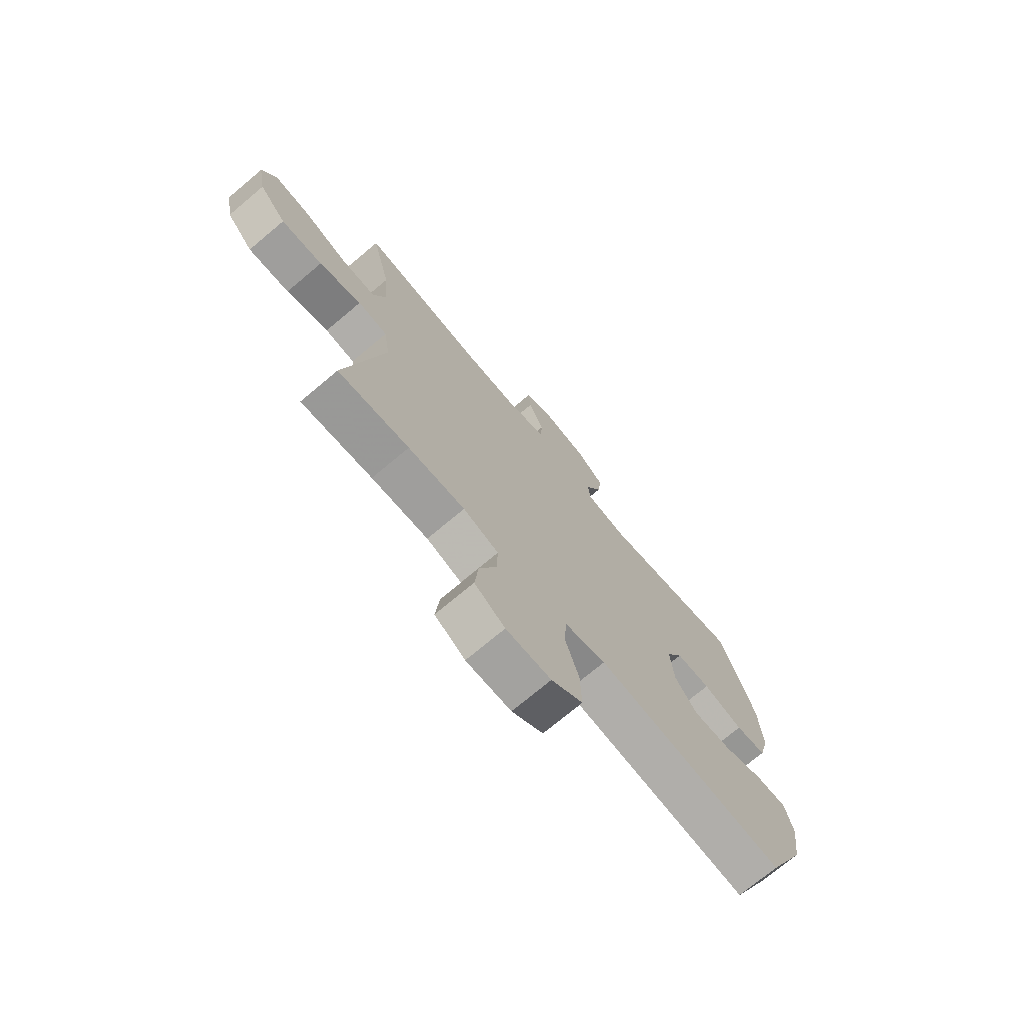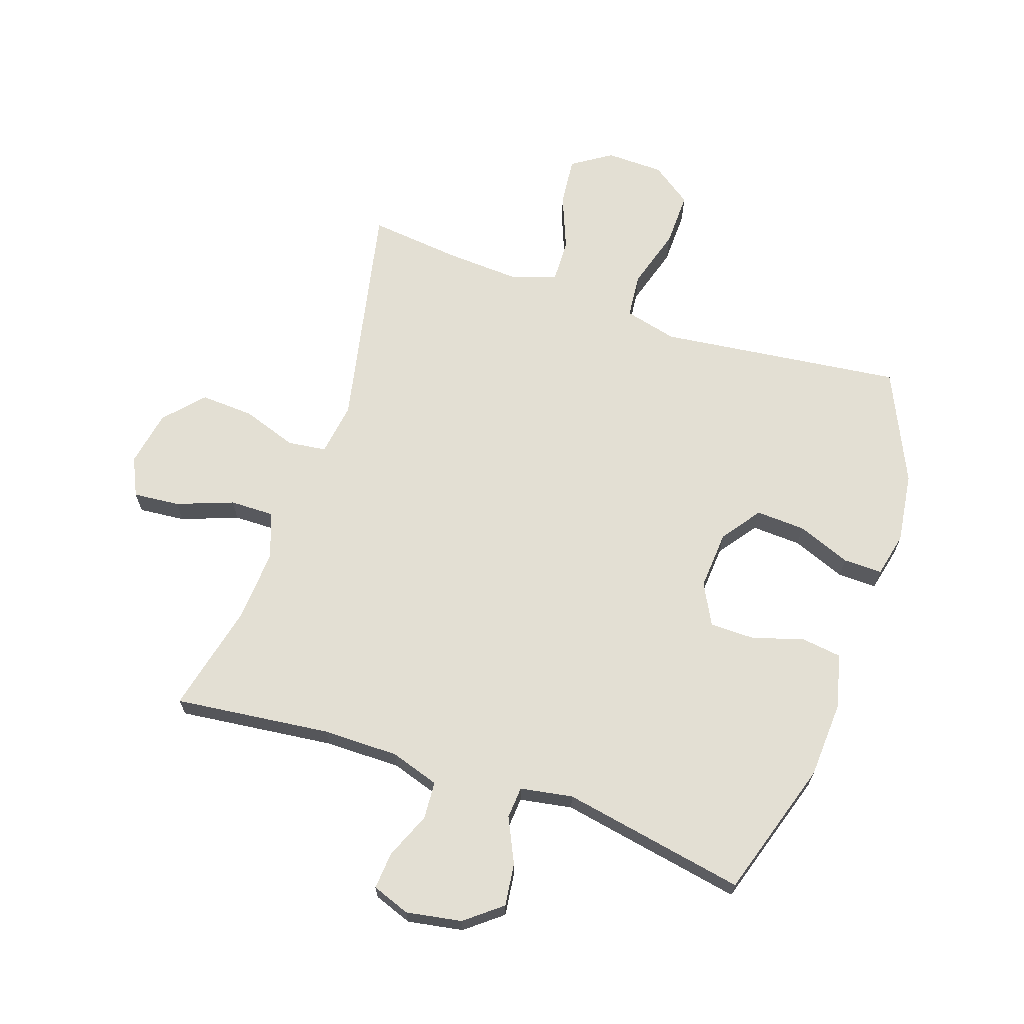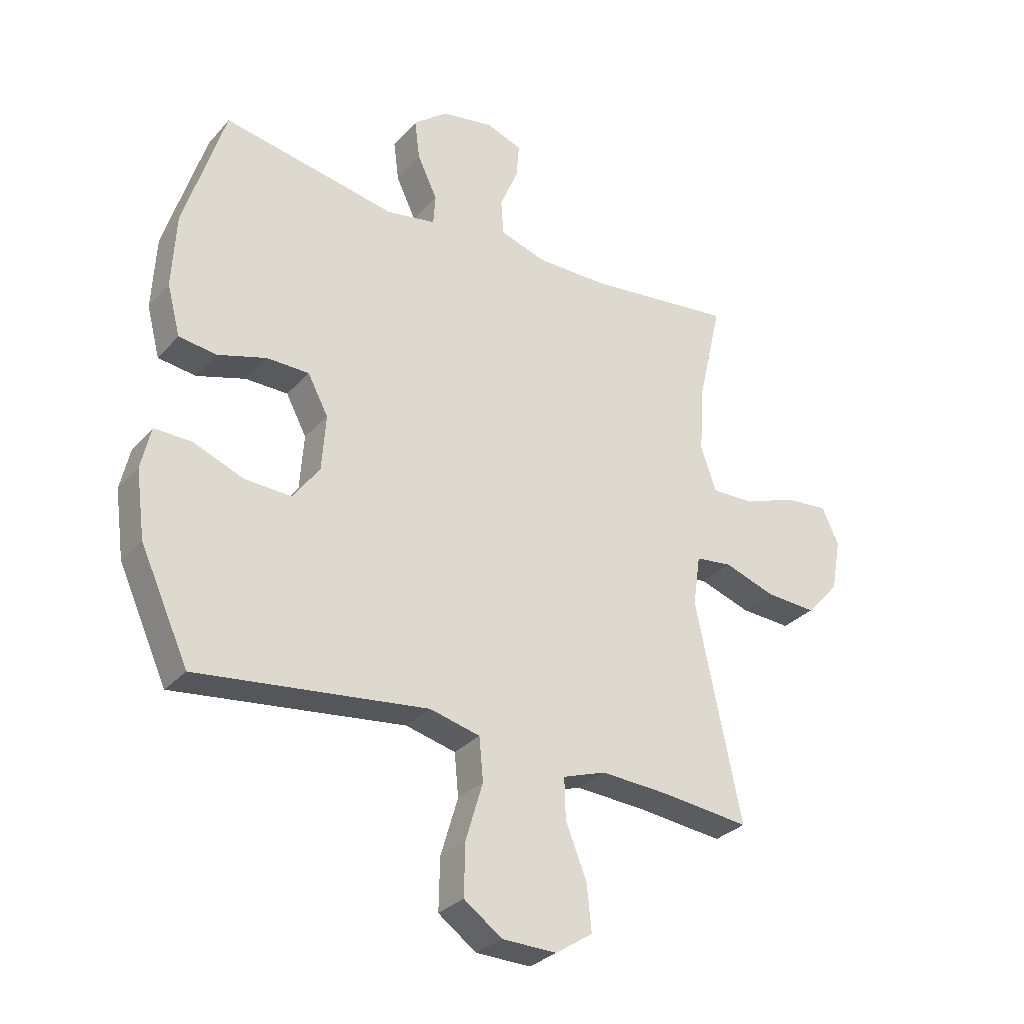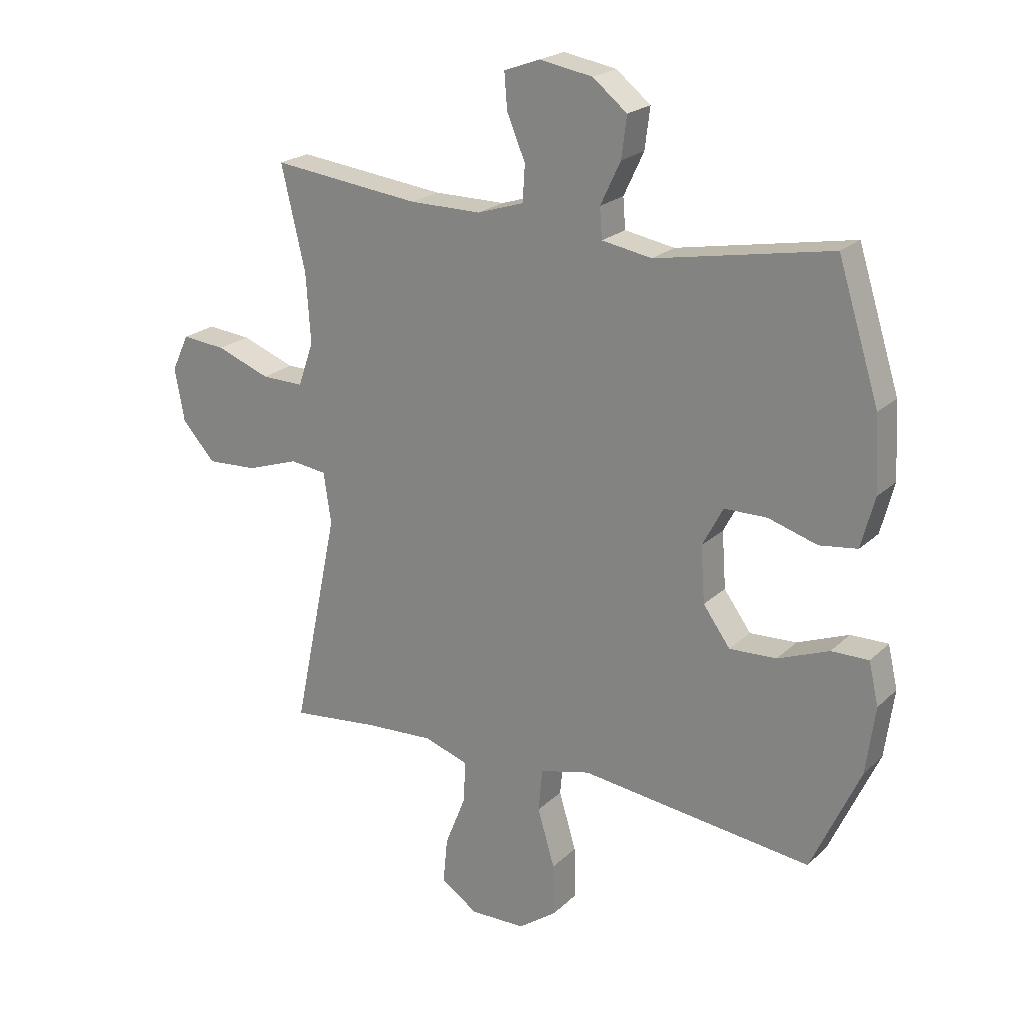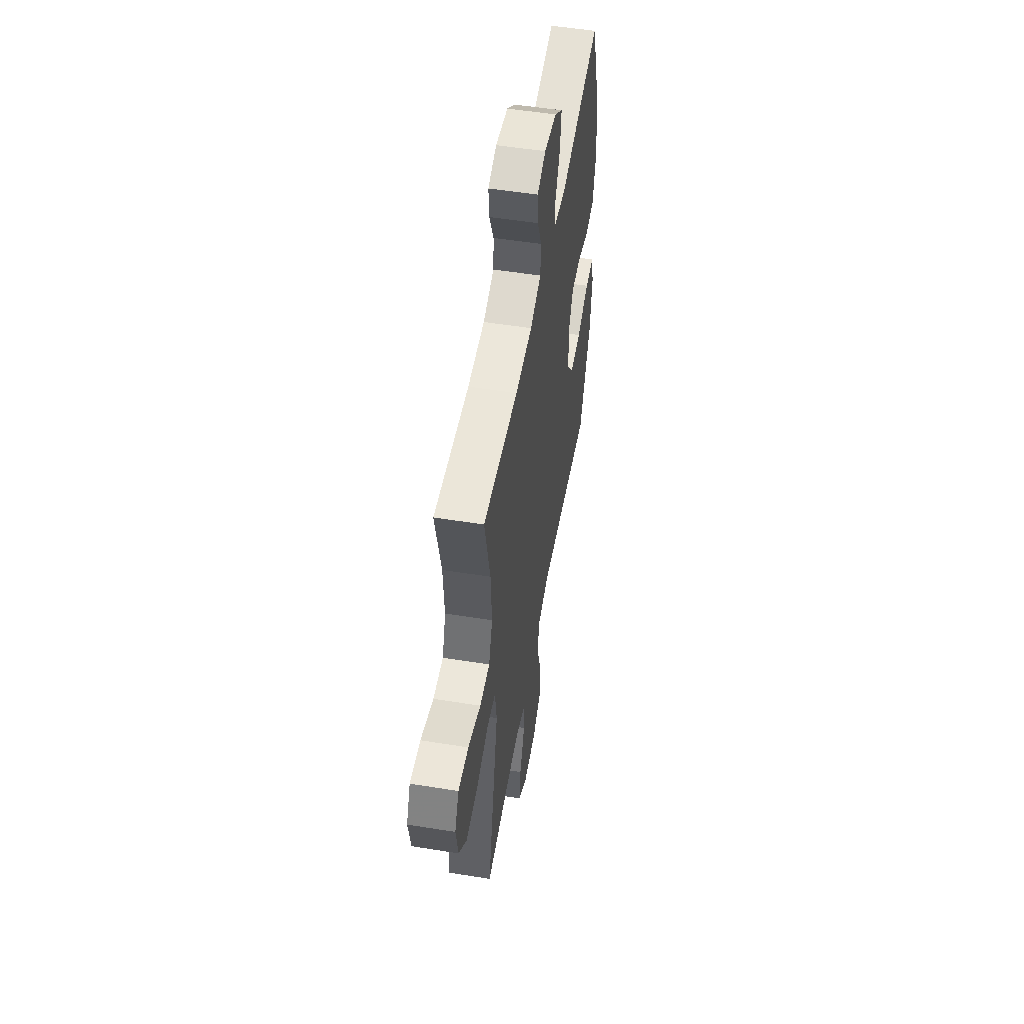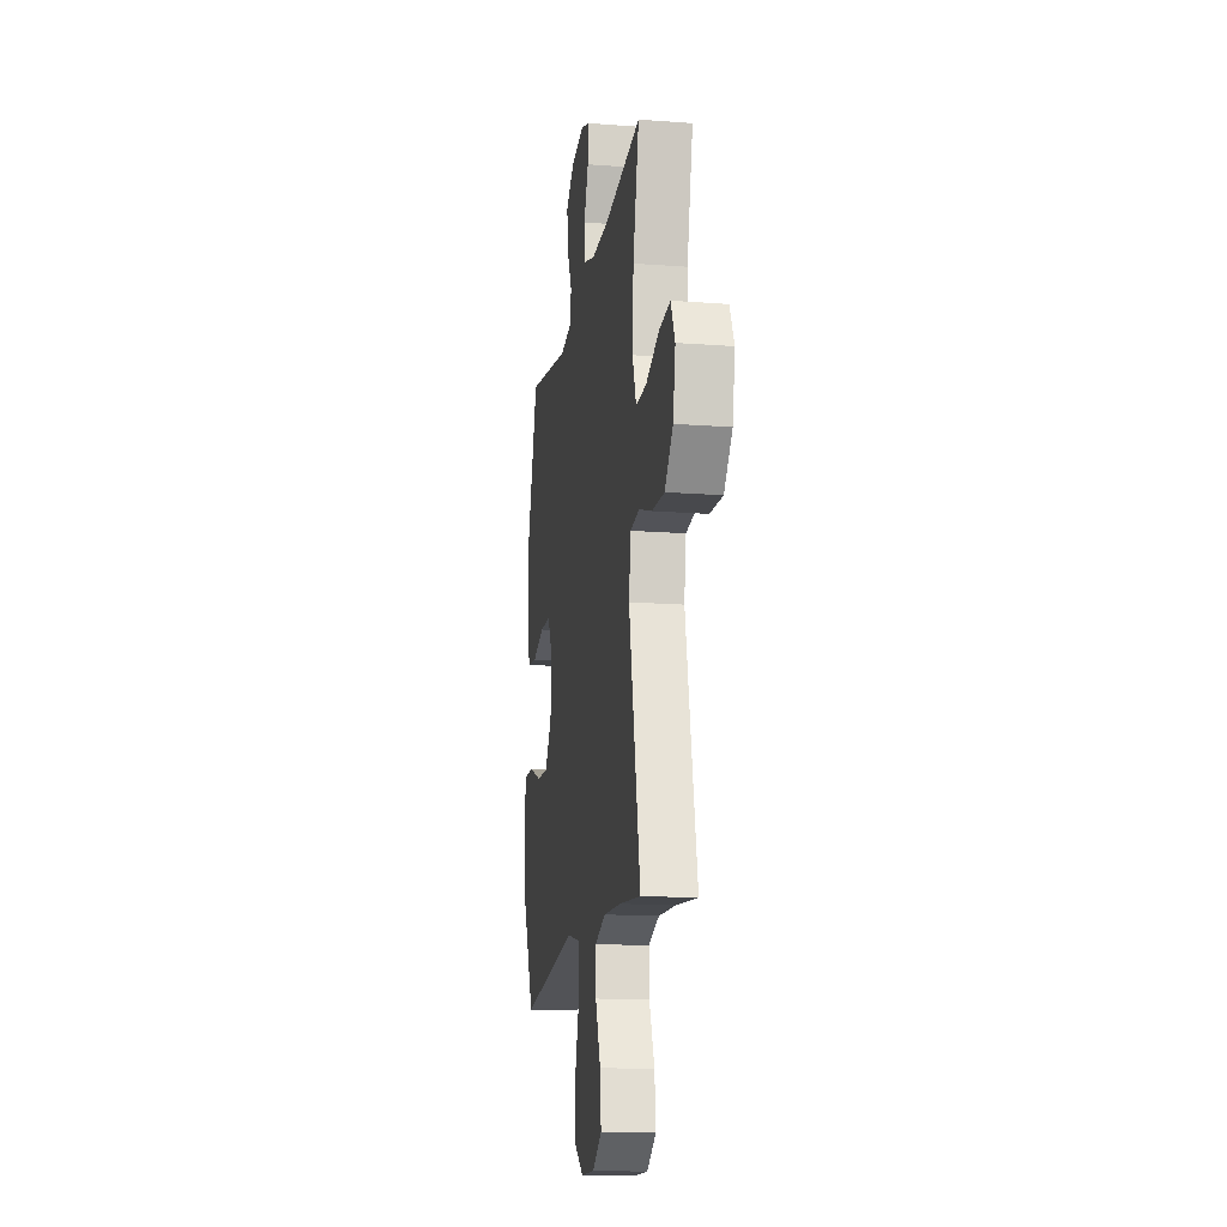
<metadata>
{"format":"obj","ext":"obj","renderer":"f3d","projection":"perspective","resolution":1024,"background":"white","views":[{"elev":-73.3,"azim":-50.0,"up":"+Z"},{"elev":66.9,"azim":18.8,"up":"+Y"},{"elev":-30.4,"azim":146.5,"up":"+Z"},{"elev":21.7,"azim":32.5,"up":"+Z"},{"elev":53.0,"azim":-80.2,"up":"+Z"},{"elev":-15.6,"azim":-99.0,"up":"+Z"}]}
</metadata>
<code>
v 0.5 0.07 0.5
v 0.572 0.07 0.271
v 0.579 0.07 0.141
v 0.556 0.07 0.053
v 0.49 0.07 0.044
v 0.404 0.07 0.07
v 0.33 0.07 0.069
v 0.294 0.07 0.001
v 0.301 0.07 -0.097
v 0.348 0.07 -0.162
v 0.43 0.07 -0.158
v 0.519 0.07 -0.123
v 0.584 0.07 -0.122
v 0.601 0.07 -0.196
v 0.585 0.07 -0.314
v 0.5 0.07 -0.5
v 0.227 0.07 -0.467
v 0.095 0.07 -0.451
v 0.007 0.07 -0.473
v 0 0.07 -0.548
v 0.03 0.07 -0.649
v 0.032 0.07 -0.74
v -0.035 0.07 -0.788
v -0.131 0.07 -0.79
v -0.196 0.07 -0.747
v -0.188 0.07 -0.666
v -0.151 0.07 -0.573
v -0.149 0.07 -0.502
v -0.225 0.07 -0.476
v -0.347 0.07 -0.483
v -0.5 0.07 -0.5
v -0.42 0.07 -0.117
v -0.433 0.07 -0.028
v -0.497 0.07 -0.02
v -0.588 0.07 -0.051
v -0.677 0.07 -0.056
v -0.735 0.07 0.008
v -0.752 0.07 0.101
v -0.722 0.07 0.165
v -0.645 0.07 0.158
v -0.551 0.07 0.123
v -0.477 0.07 0.122
v -0.45 0.07 0.199
v -0.458 0.07 0.32
v -0.5 0.07 0.5
v -0.24 0.07 0.47
v -0.115 0.07 0.47
v -0.034 0.07 0.496
v -0.03 0.07 0.559
v -0.062 0.07 0.635
v -0.067 0.07 0.697
v -0.004 0.07 0.72
v 0.088 0.07 0.704
v 0.148 0.07 0.656
v 0.139 0.07 0.585
v 0.104 0.07 0.511
v 0.108 0.07 0.458
v 0.195 0.07 0.443
v 0.5 0 0.5
v 0.572 0 0.271
v 0.579 0 0.141
v 0.556 0 0.053
v 0.49 0 0.044
v 0.404 0 0.07
v 0.33 0 0.069
v 0.294 0 0.001
v 0.301 0 -0.097
v 0.348 0 -0.162
v 0.43 0 -0.158
v 0.519 0 -0.123
v 0.584 0 -0.122
v 0.601 0 -0.196
v 0.585 0 -0.314
v 0.5 0 -0.5
v 0.227 0 -0.467
v 0.095 0 -0.451
v 0.007 0 -0.473
v 0 0 -0.548
v 0.03 0 -0.649
v 0.032 0 -0.74
v -0.035 0 -0.788
v -0.131 0 -0.79
v -0.196 0 -0.747
v -0.188 0 -0.666
v -0.151 0 -0.573
v -0.149 0 -0.502
v -0.225 0 -0.476
v -0.347 0 -0.483
v -0.5 0 -0.5
v -0.42 0 -0.117
v -0.433 0 -0.028
v -0.497 0 -0.02
v -0.588 0 -0.051
v -0.677 0 -0.056
v -0.735 0 0.008
v -0.752 0 0.101
v -0.722 0 0.165
v -0.645 0 0.158
v -0.551 0 0.123
v -0.477 0 0.122
v -0.45 0 0.199
v -0.458 0 0.32
v -0.5 0 0.5
v -0.24 0 0.47
v -0.115 0 0.47
v -0.034 0 0.496
v -0.03 0 0.559
v -0.062 0 0.635
v -0.067 0 0.697
v -0.004 0 0.72
v 0.088 0 0.704
v 0.148 0 0.656
v 0.139 0 0.585
v 0.104 0 0.511
v 0.108 0 0.458
v 0.195 0 0.443
f 53 54 55 56
f 53 56 57
f 52 53 57
f 49 50 51 52
f 48 49 52 57
f 47 48 57
f 46 47 57 58
f 44 45 46
f 43 44 46 58
f 38 39 40 41
f 38 41 42
f 37 38 42
f 34 35 36 37
f 34 37 42
f 33 34 42 43
f 30 31 32
f 29 30 32 33
f 28 29 33 43
f 24 25 26 27
f 24 27 28
f 23 24 28
f 20 21 22 23
f 19 20 23 28
f 18 19 28 43
f 11 12 13 14
f 10 11 14 15
f 3 4 5 6
f 3 6 7
f 2 3 7
f 1 2 7
f 58 1 7 8
f 10 15 16 17
f 9 10 17 18
f 18 43 58
f 8 9 18 58
f 114 113 112 111
f 115 114 111
f 115 111 110
f 110 109 108 107
f 115 110 107 106
f 115 106 105
f 116 115 105 104
f 104 103 102
f 116 104 102 101
f 99 98 97 96
f 100 99 96
f 100 96 95
f 95 94 93 92
f 100 95 92
f 101 100 92 91
f 90 89 88
f 91 90 88 87
f 101 91 87 86
f 85 84 83 82
f 86 85 82
f 86 82 81
f 81 80 79 78
f 86 81 78 77
f 101 86 77 76
f 72 71 70 69
f 73 72 69 68
f 64 63 62 61
f 65 64 61
f 65 61 60
f 65 60 59
f 66 65 59 116
f 75 74 73 68
f 76 75 68 67
f 116 101 76
f 116 76 67 66
f 1 59 60 2
f 2 60 61 3
f 3 61 62 4
f 4 62 63 5
f 5 63 64 6
f 6 64 65 7
f 7 65 66 8
f 8 66 67 9
f 9 67 68 10
f 10 68 69 11
f 11 69 70 12
f 12 70 71 13
f 13 71 72 14
f 14 72 73 15
f 15 73 74 16
f 16 74 75 17
f 17 75 76 18
f 18 76 77 19
f 19 77 78 20
f 20 78 79 21
f 21 79 80 22
f 22 80 81 23
f 23 81 82 24
f 24 82 83 25
f 25 83 84 26
f 26 84 85 27
f 27 85 86 28
f 28 86 87 29
f 29 87 88 30
f 30 88 89 31
f 31 89 90 32
f 32 90 91 33
f 33 91 92 34
f 34 92 93 35
f 35 93 94 36
f 36 94 95 37
f 37 95 96 38
f 38 96 97 39
f 39 97 98 40
f 40 98 99 41
f 41 99 100 42
f 42 100 101 43
f 43 101 102 44
f 44 102 103 45
f 45 103 104 46
f 46 104 105 47
f 47 105 106 48
f 48 106 107 49
f 49 107 108 50
f 50 108 109 51
f 51 109 110 52
f 52 110 111 53
f 53 111 112 54
f 54 112 113 55
f 55 113 114 56
f 56 114 115 57
f 57 115 116 58
f 58 116 59 1

</code>
